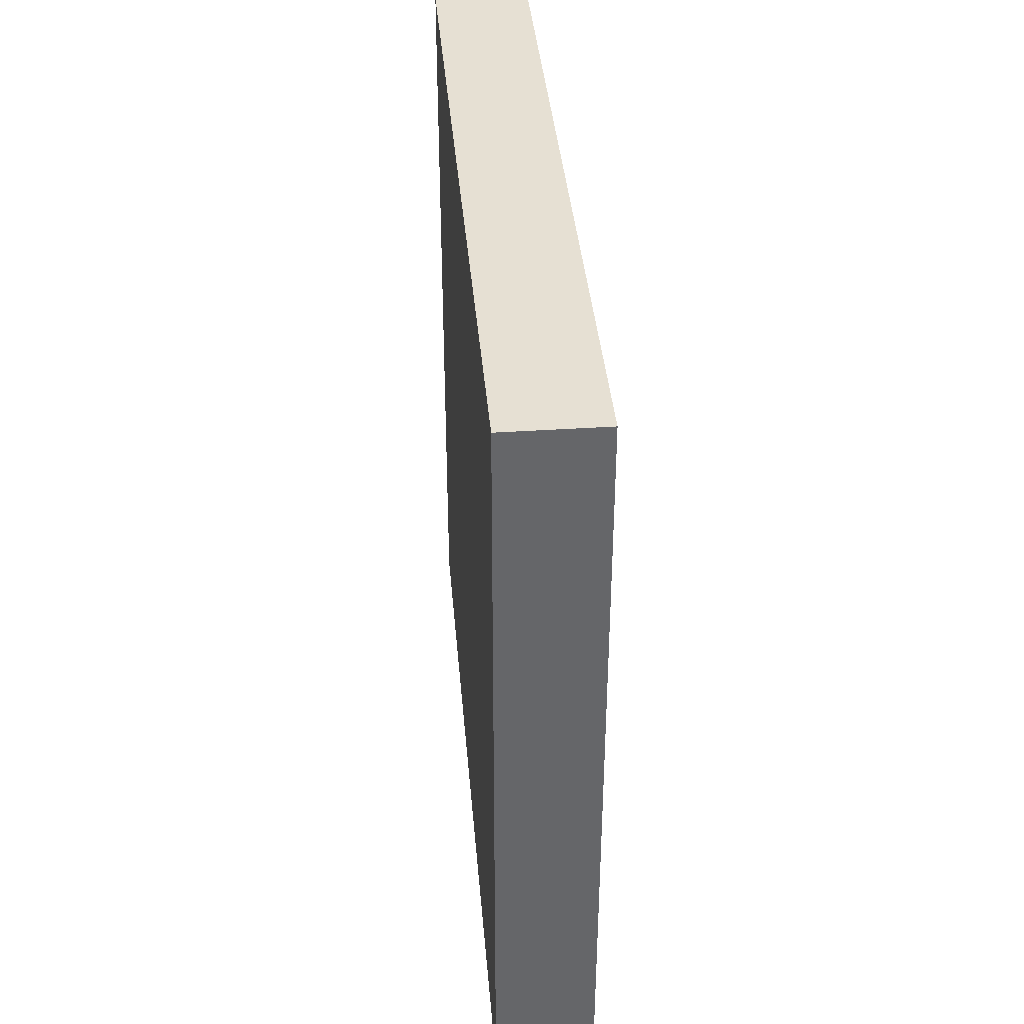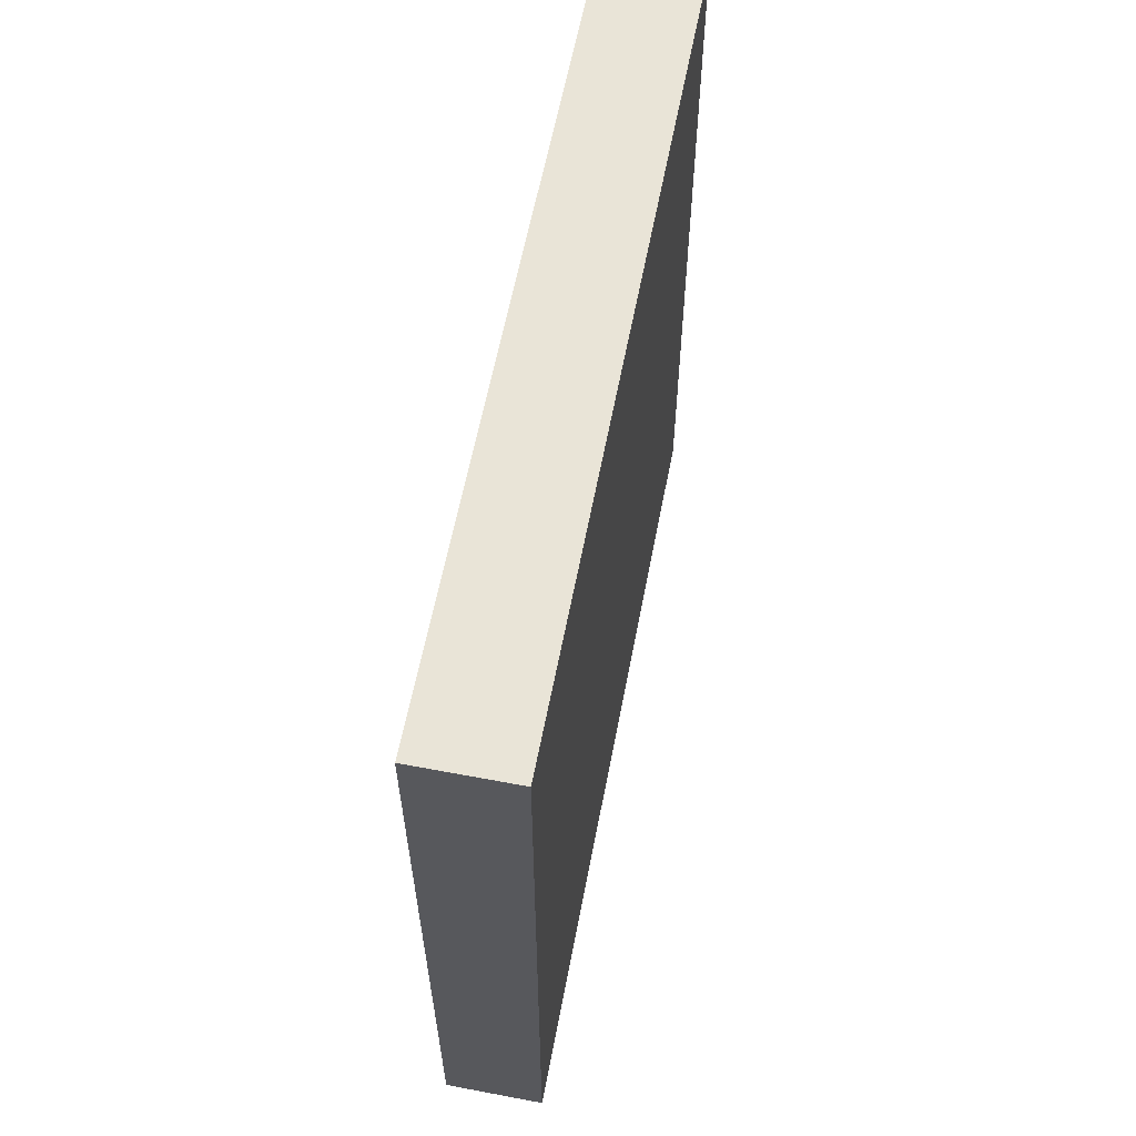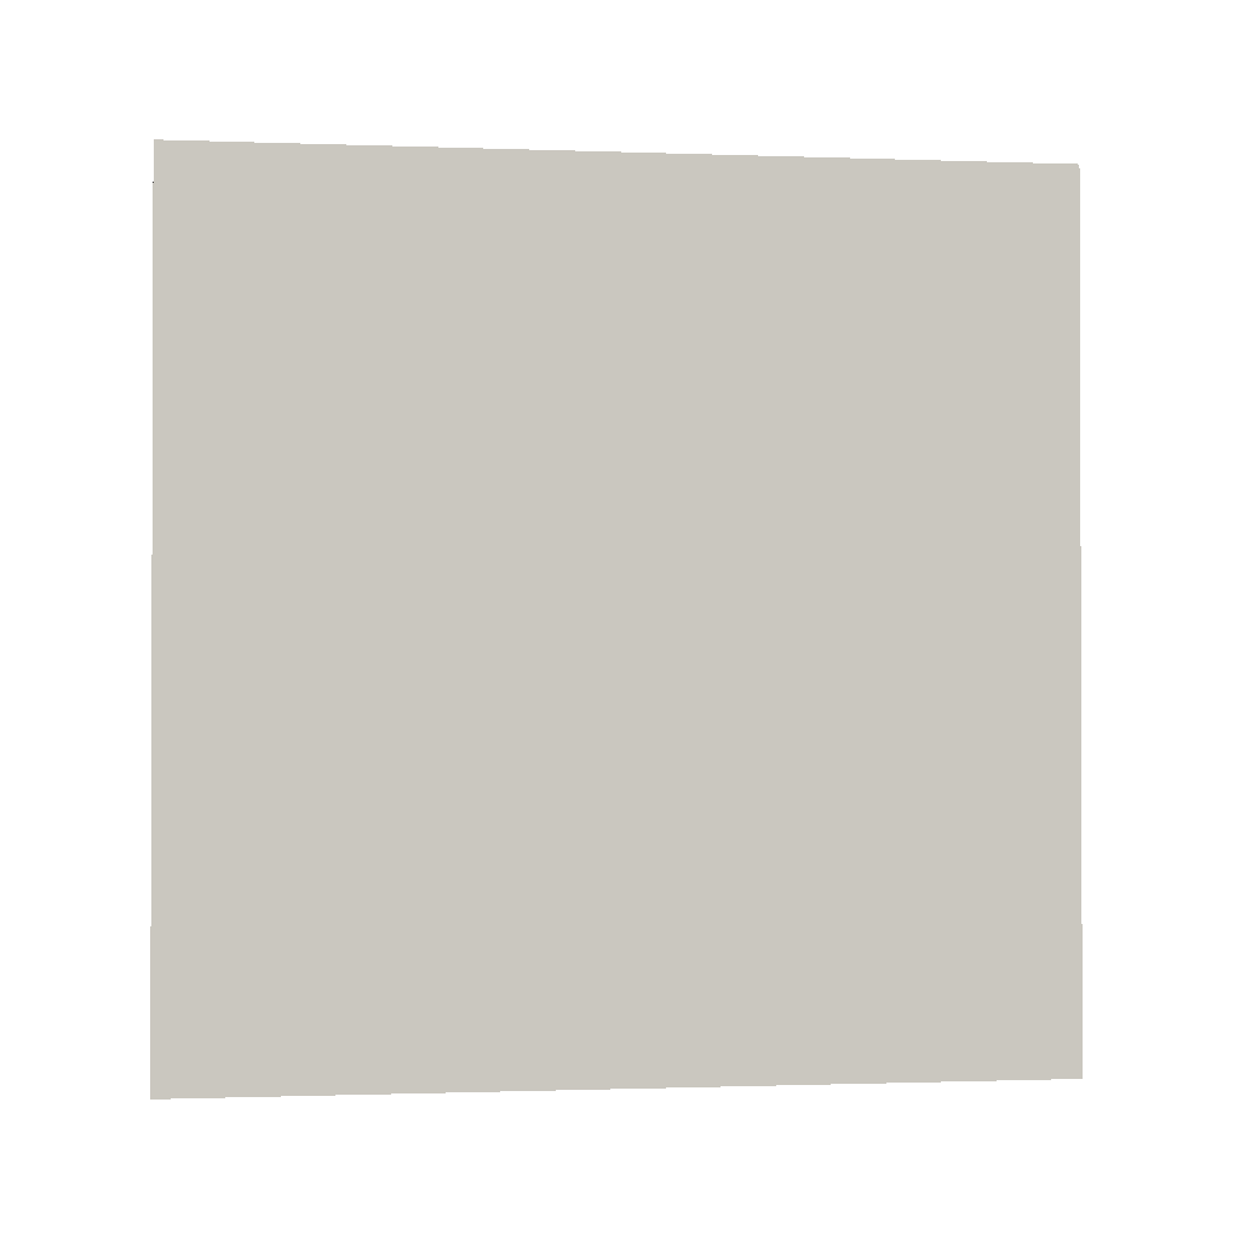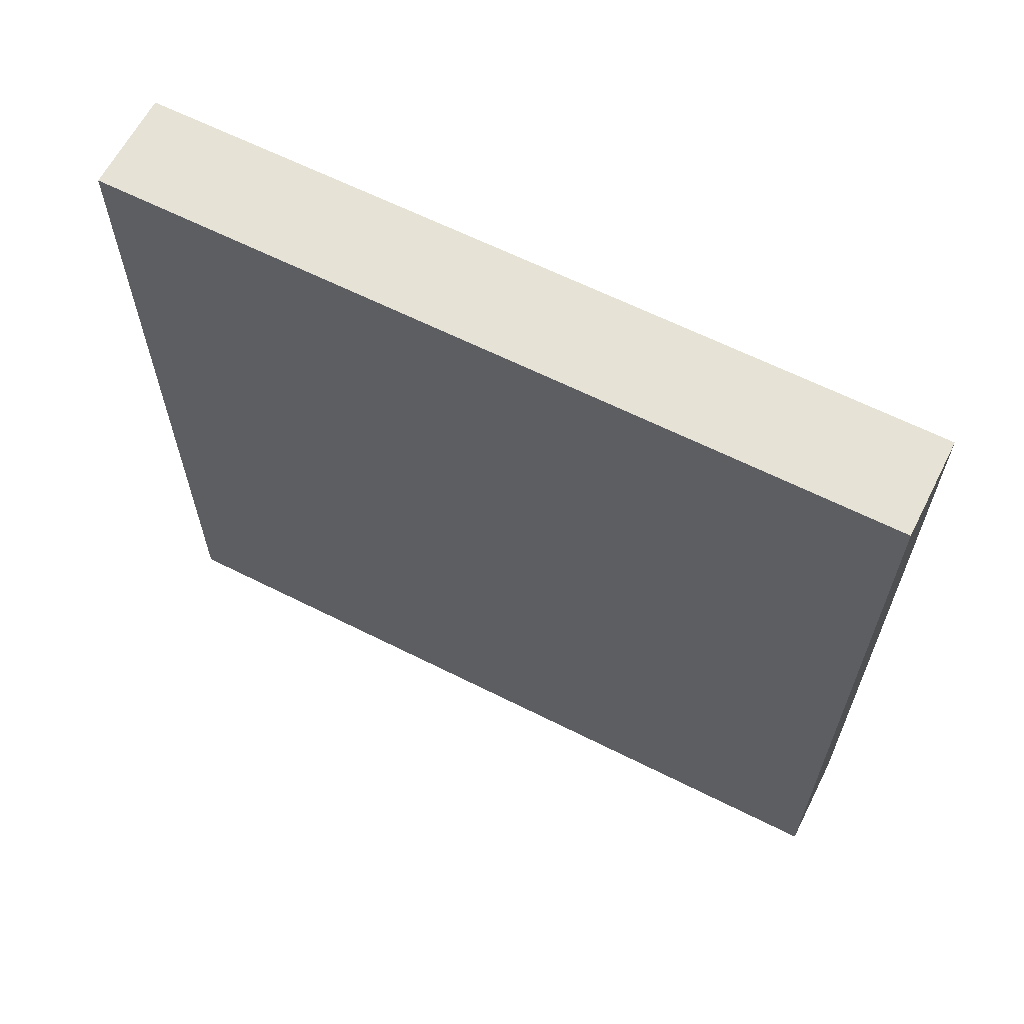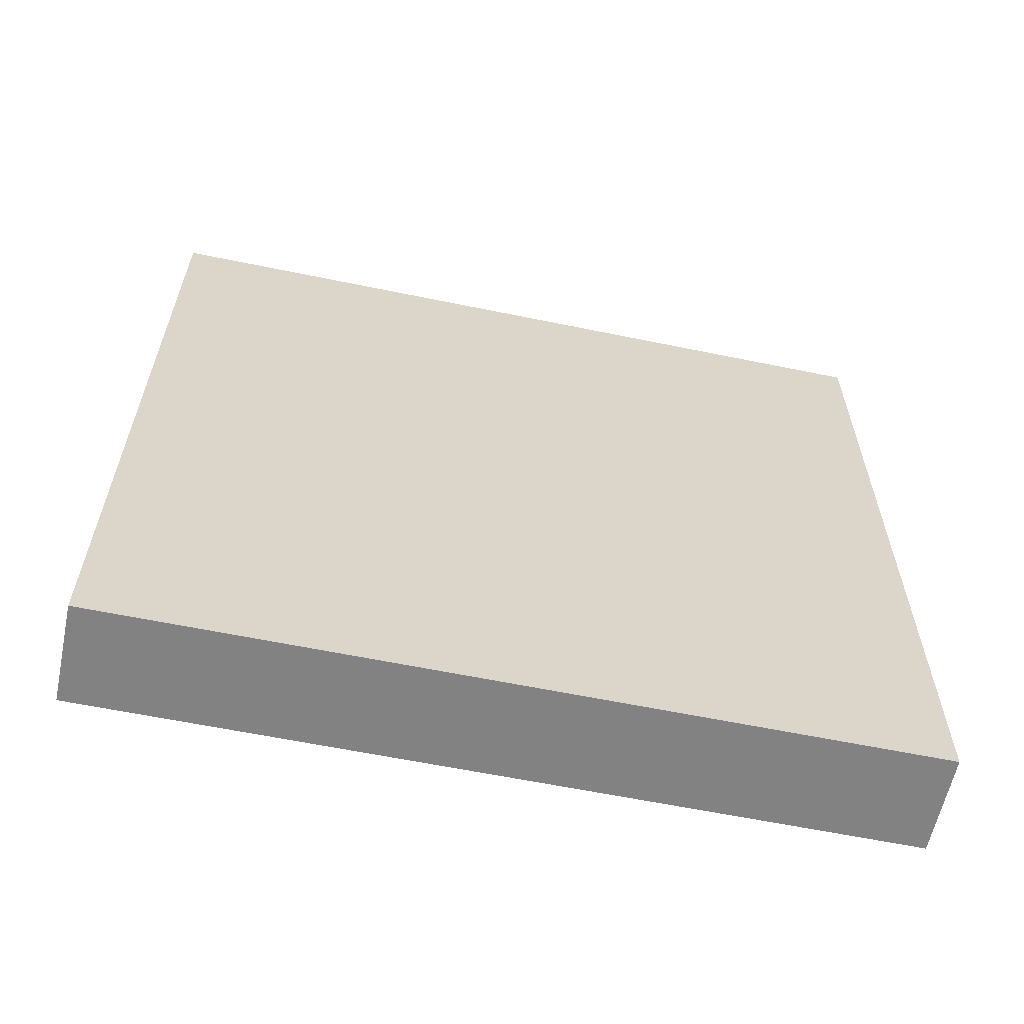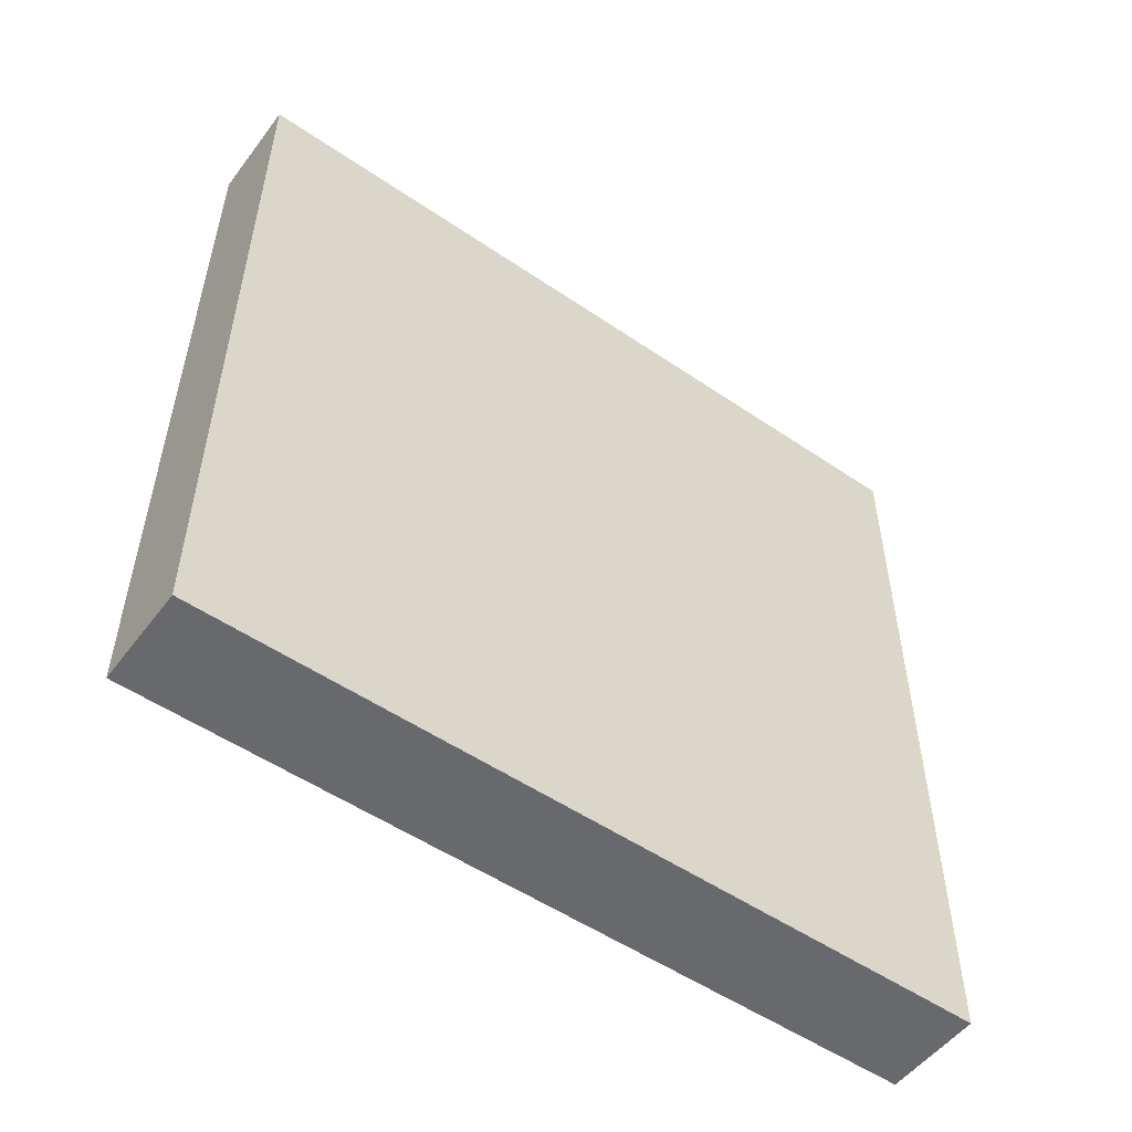
<metadata>
{"format":"obj","ext":"obj","renderer":"f3d","projection":"perspective","resolution":1024,"background":"white","views":[{"elev":38.5,"azim":-4.8,"up":"+Y"},{"elev":60.9,"azim":-169.1,"up":"+Z"},{"elev":-1.0,"azim":82.6,"up":"+Y"},{"elev":63.0,"azim":-63.0,"up":"+Z"},{"elev":-60.8,"azim":78.1,"up":"+Y"},{"elev":-52.8,"azim":53.8,"up":"+Y"}]}
</metadata>
<code>
v 192 2432 16
v 192 2304 16
v 208 2432 16
v 208 2304 16
v 192 2432 144
v 208 2432 144
v 192 2304 144
v 208 2304 144
f 3 2 1
f 3 4 2
f 5 3 1
f 5 6 3
f 7 6 5
f 7 8 6
f 8 2 4
f 8 7 2
f 7 1 2
f 7 5 1
f 6 4 3
f 6 8 4

</code>
